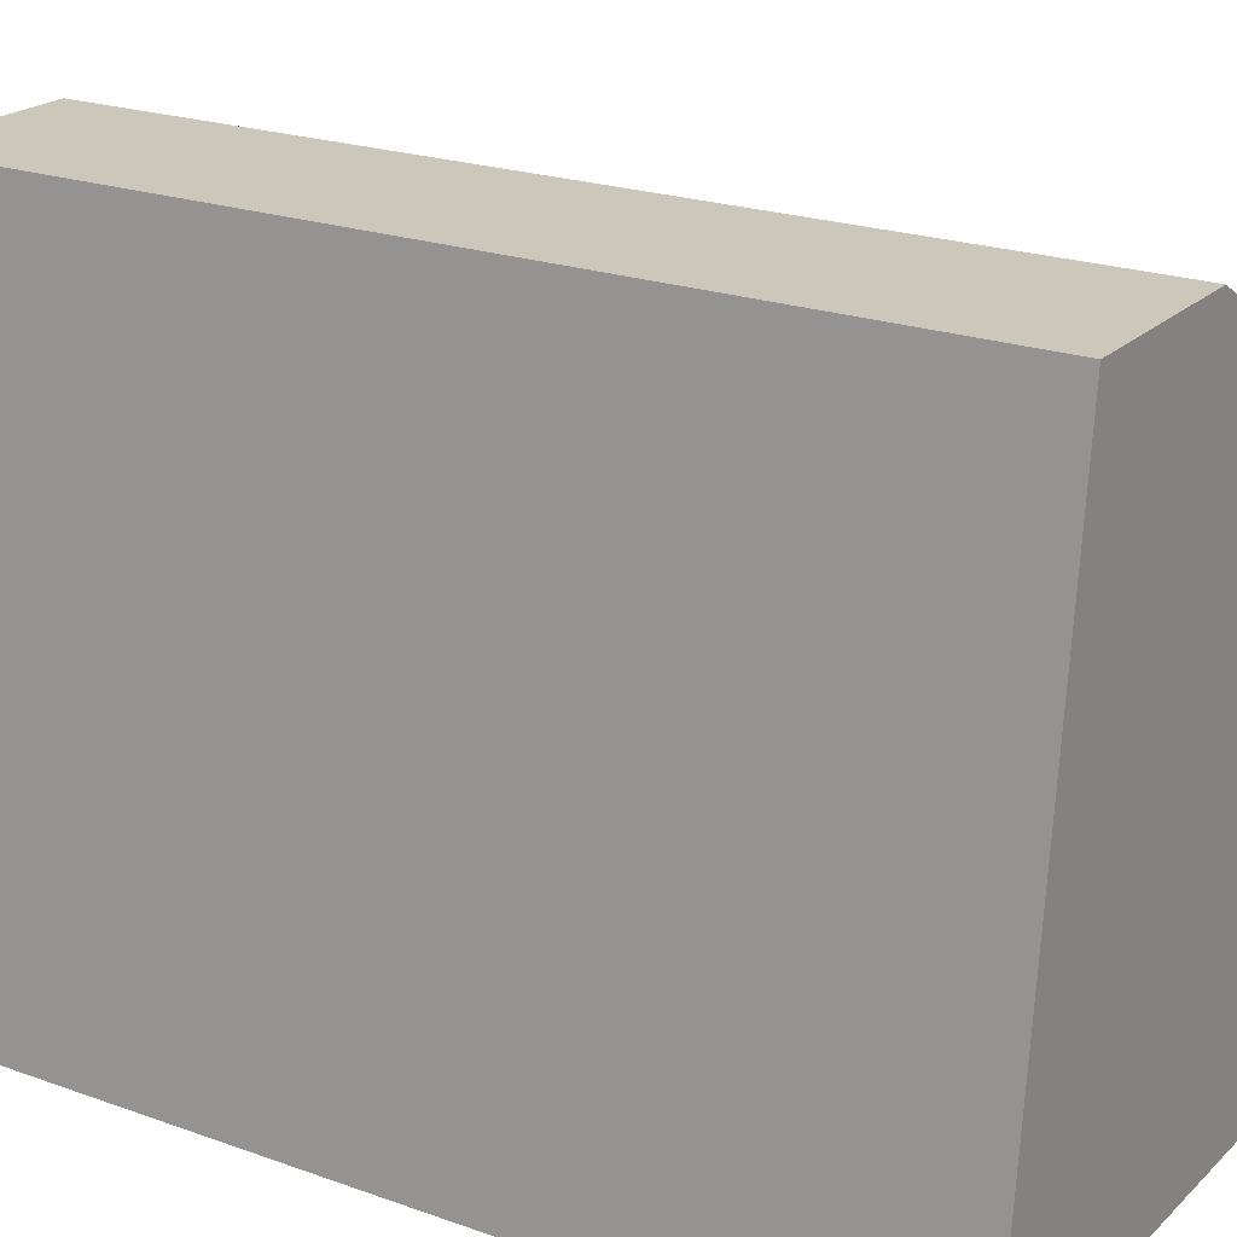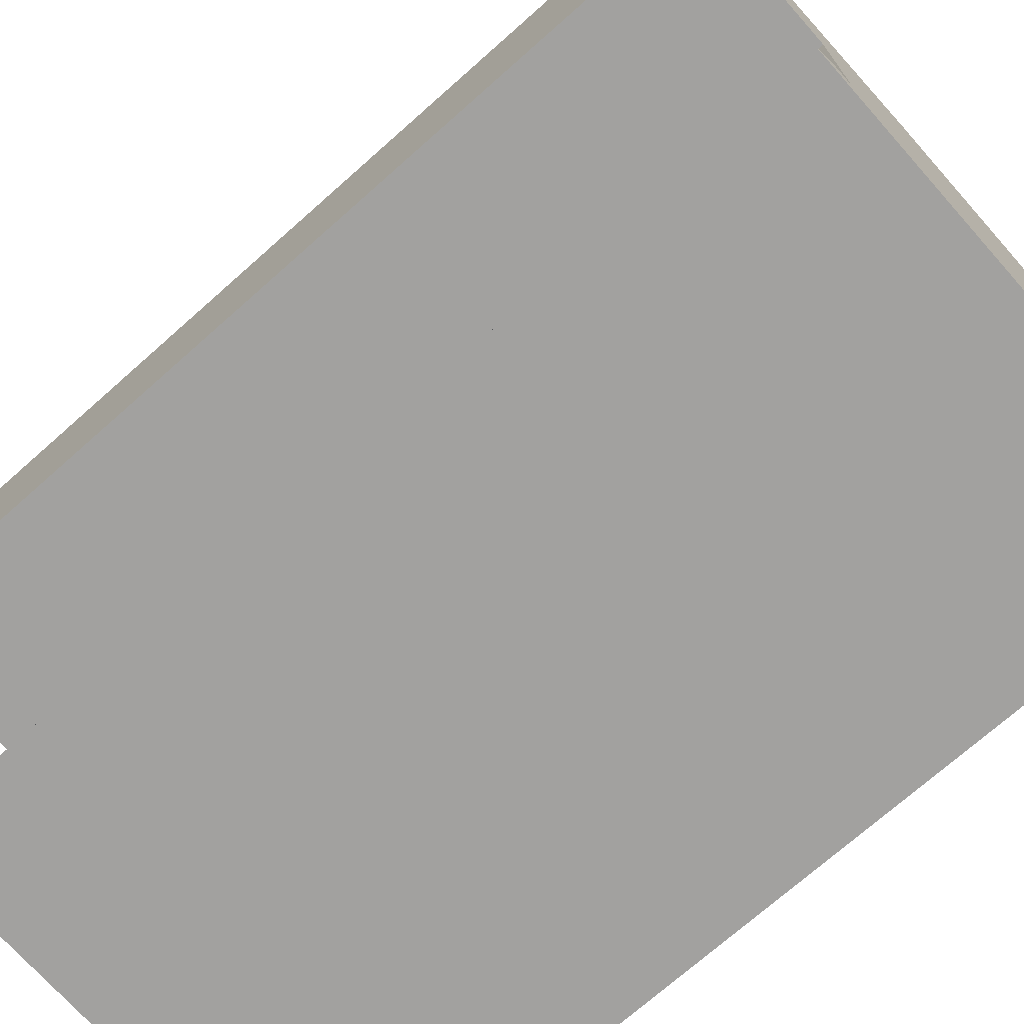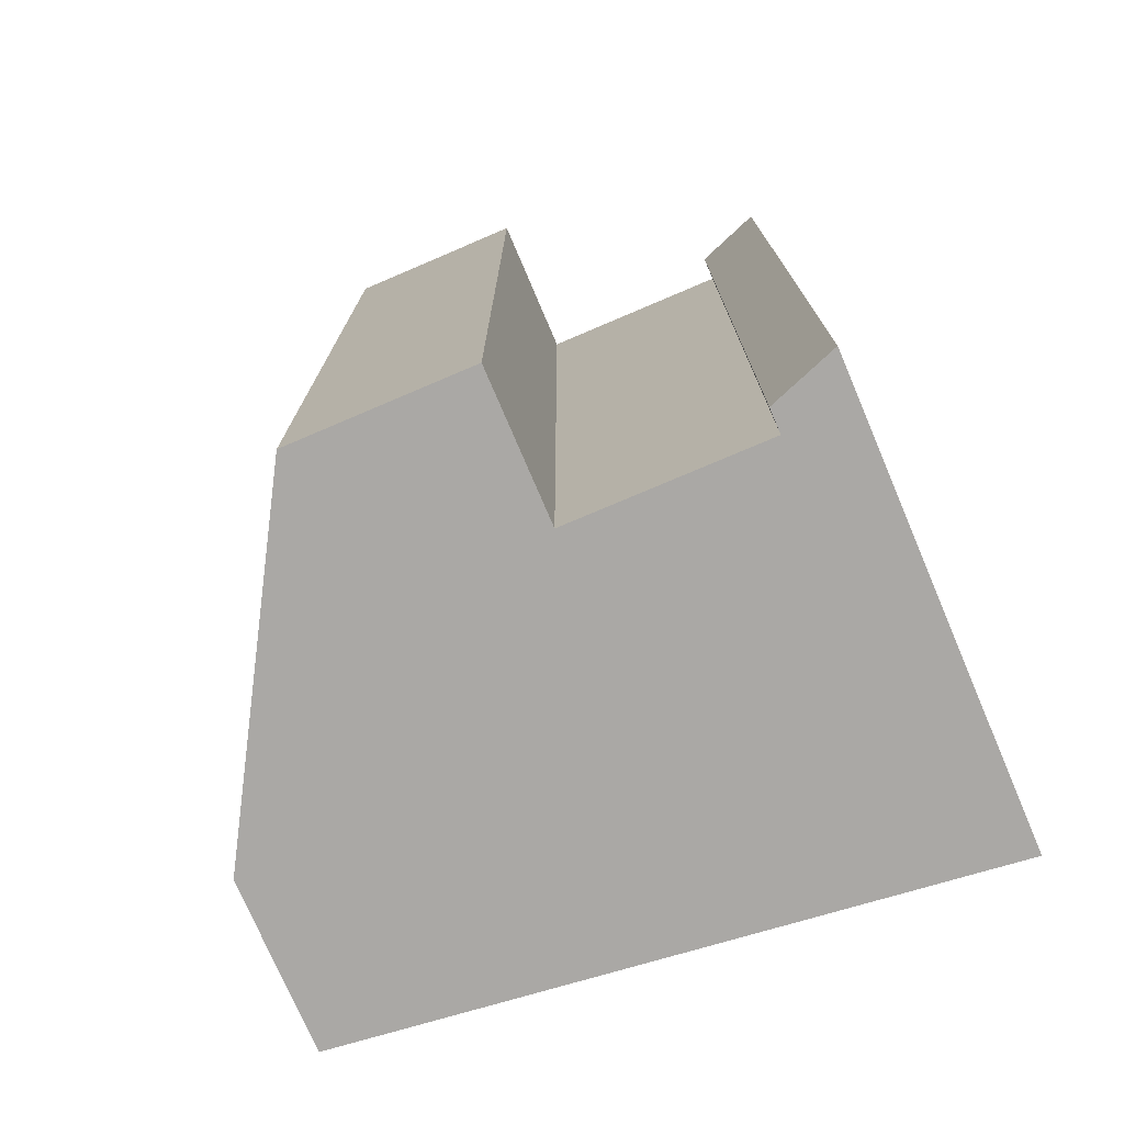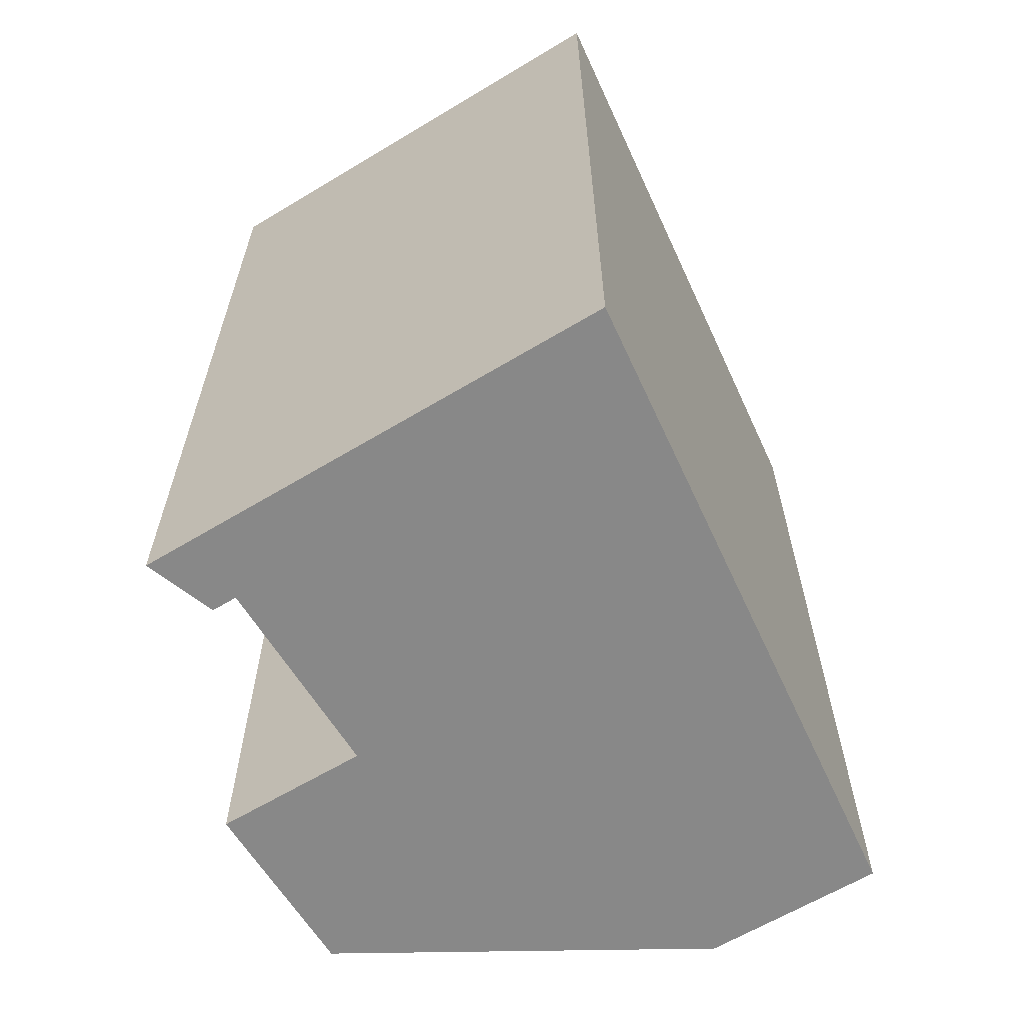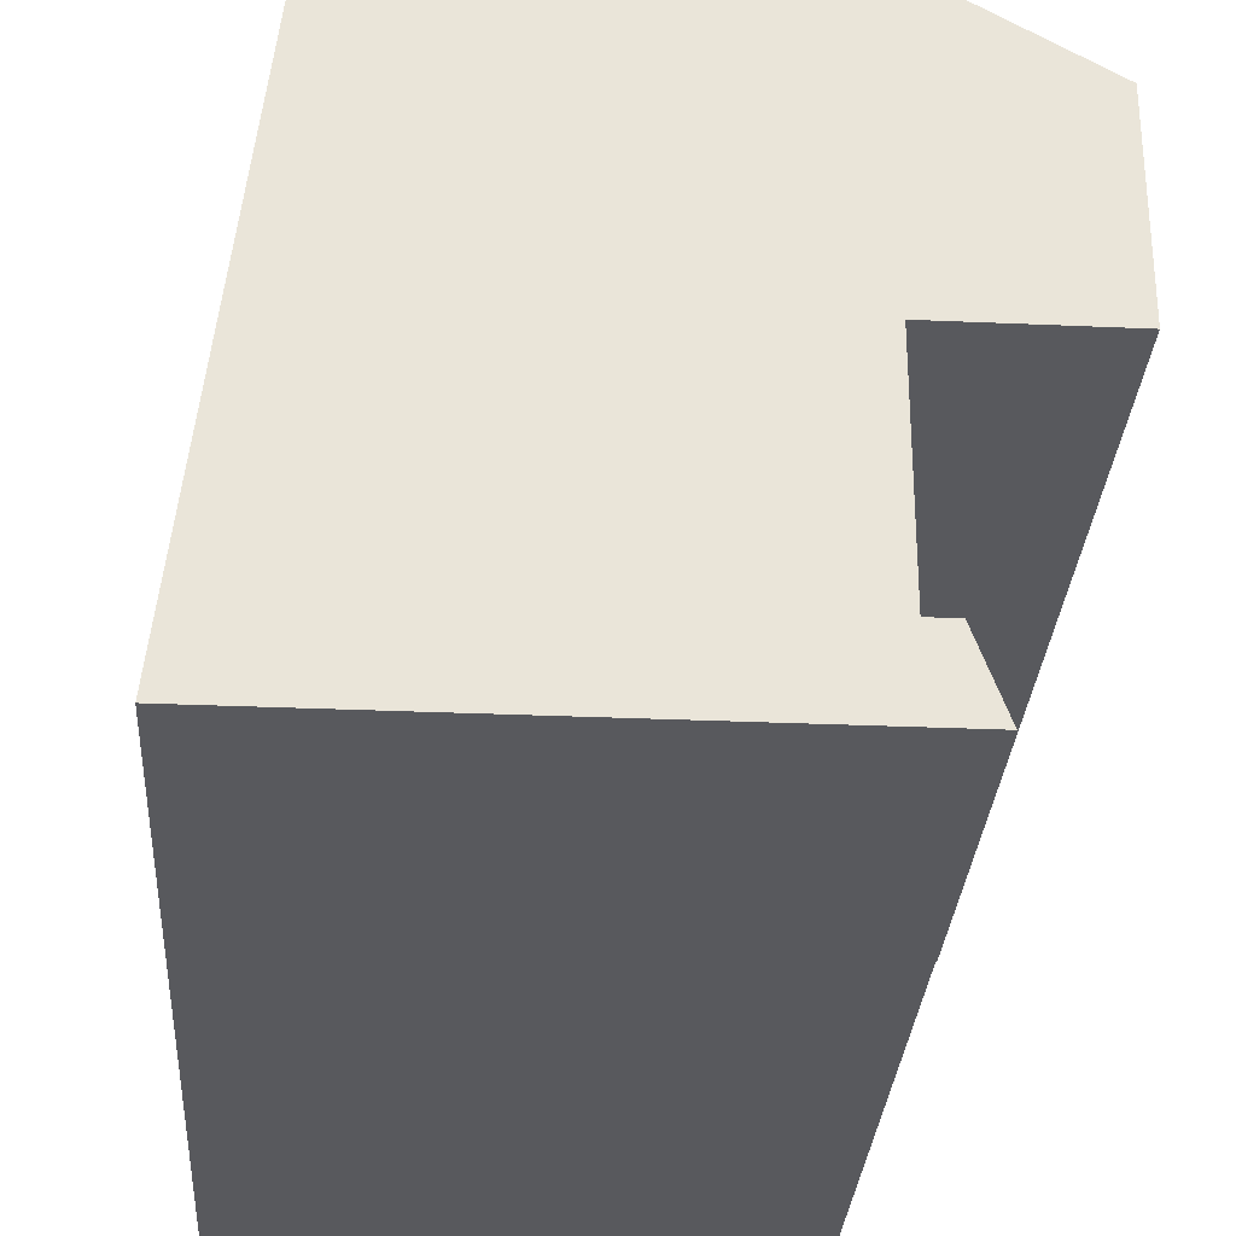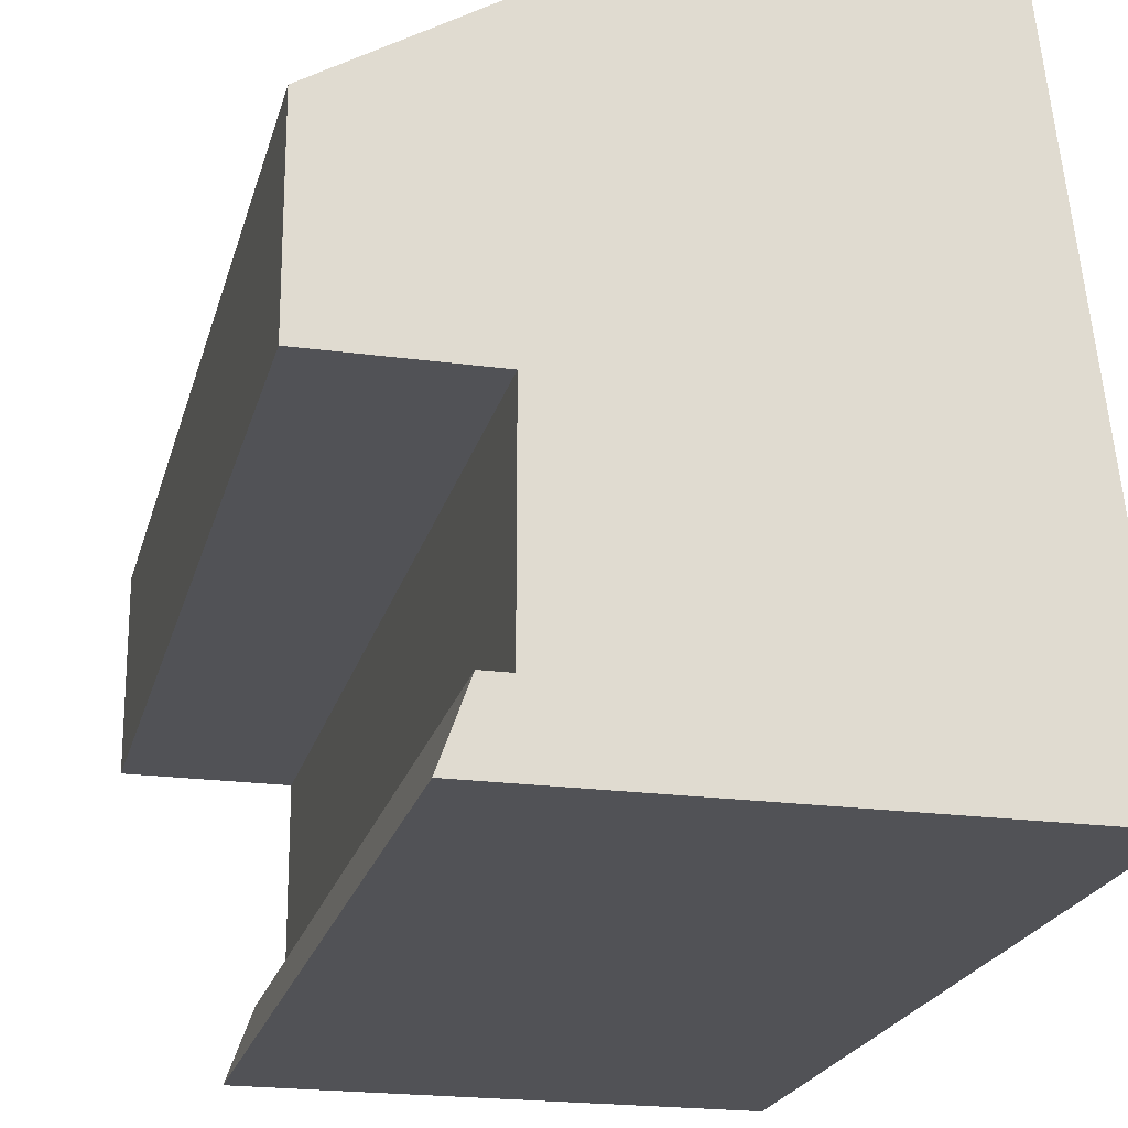
<metadata>
{"format":"obj","ext":"obj","renderer":"f3d","projection":"perspective","resolution":1024,"background":"white","views":[{"elev":21.7,"azim":122.3,"up":"+Y"},{"elev":-72.2,"azim":-48.4,"up":"+Y"},{"elev":-75.1,"azim":-66.9,"up":"+Z"},{"elev":-62.9,"azim":31.4,"up":"+Z"},{"elev":-29.9,"azim":176.3,"up":"+Y"},{"elev":-21.2,"azim":-13.6,"up":"+Y"}]}
</metadata>
<code>
v -0.2335 0.0357 0
v -0.2206 0.0357 0.4648
v -0.2206 0.0357 0
v -0.2206 0.0357 0.4648
v -0.2335 0.0357 0
v -0.2335 0.0357 0.4648
v -0.2464 0 0.4648
v -0.2335 0.0357 0
v -0.2464 0 0
v -0.2335 0.0357 0
v -0.2464 0 0.4648
v -0.2335 0.0357 0.4648
v -0.298 0.2329 0
v -0.2206 0.1389 0
v -0.298 0.1389 0
v -0.0387 0.3321 0
v -0.2206 0.1389 0
v -0.298 0.2329 0
v -0.0387 0.3321 0
v -0.2206 0.0357 0
v -0.2206 0.1389 0
v 0 0 0
v -0.2206 0.0357 0
v -0.0387 0.3321 0
v 0 0 0
v -0.2335 0.0357 0
v -0.2206 0.0357 0
v -0.2335 0.0357 0
v 0 0 0
v -0.2464 0 0
v -0.0387 0.3321 0
v -0.298 0.2329 0
v -0.1292 0.3321 0
v -0.298 0.1389 0.4648
v -0.2206 0.1389 0
v -0.2206 0.1389 0.4648
v -0.2206 0.1389 0
v -0.298 0.1389 0.4648
v -0.298 0.1389 0
v -0.2206 0.0357 0.4648
v -0.2206 0.1389 0
v -0.2206 0.0357 0
v -0.2206 0.1389 0
v -0.2206 0.0357 0.4648
v -0.2206 0.1389 0.4648
v -0.0387 0.3321 0.4648
v 0 0 0
v -0.0387 0.3321 0
v 0 0 0
v -0.0387 0.3321 0.4648
v 0 0 0.4648
v -0.1292 0.3321 0
v -0.0387 0.3321 0.4648
v -0.0387 0.3321 0
v -0.0387 0.3321 0.4648
v -0.1292 0.3321 0
v -0.1292 0.3321 0.4648
v -0.2464 0 0.4648
v 0 0 0
v 0 0 0.4648
v 0 0 0
v -0.2464 0 0.4648
v -0.2464 0 0
v 0 0 0.4648
v -0.2206 0.0357 0.4648
v -0.2464 0 0.4648
v -0.2206 0.0357 0.4648
v 0 0 0.4648
v -0.0387 0.3321 0.4648
v -0.2206 0.0357 0.4648
v -0.0387 0.3321 0.4648
v -0.2206 0.1389 0.4648
v -0.2206 0.1389 0.4648
v -0.0387 0.3321 0.4648
v -0.298 0.1389 0.4648
v -0.298 0.1389 0.4648
v -0.0387 0.3321 0.4648
v -0.298 0.2329 0.4648
v -0.298 0.2329 0.4648
v -0.0387 0.3321 0.4648
v -0.1292 0.3321 0.4648
v -0.2335 0.0357 0.4648
v -0.2464 0 0.4648
v -0.2206 0.0357 0.4648
v -0.298 0.1389 0.4648
v -0.298 0.2329 0
v -0.298 0.1389 0
v -0.298 0.2329 0
v -0.298 0.1389 0.4648
v -0.298 0.2329 0.4648
v -0.1292 0.3321 0
v -0.1507 0.3195 0.0236
v -0.1292 0.3321 0.4648
v -0.1507 0.3195 0.0236
v -0.1292 0.3321 0
v -0.298 0.2329 0
v -0.1507 0.3195 0.0236
v -0.298 0.2329 0
v -0.2766 0.2455 0.0236
v -0.2766 0.2455 0.0236
v -0.298 0.2329 0
v -0.2766 0.2455 0.4413
v -0.1507 0.3195 0.4413
v -0.1292 0.3321 0.4648
v -0.1507 0.3195 0.0236
v -0.1292 0.3321 0.4648
v -0.1507 0.3195 0.4413
v -0.298 0.2329 0.4648
v -0.298 0.2329 0.4648
v -0.1507 0.3195 0.4413
v -0.2766 0.2455 0.4413
v -0.298 0.2329 0.4648
v -0.2766 0.2455 0.4413
v -0.298 0.2329 0
v -0.1507 0.3195 0.0236
v -0.174 0.3058 0.3223
v -0.1507 0.3195 0.4413
v -0.174 0.3058 0.3223
v -0.1507 0.3195 0.0236
v -0.2766 0.2455 0.0236
v -0.174 0.3058 0.3223
v -0.2766 0.2455 0.0236
v -0.2532 0.2592 0.3223
v -0.2532 0.2592 0.3223
v -0.2766 0.2455 0.0236
v -0.2532 0.2592 0.4142
v -0.174 0.3058 0.4142
v -0.1507 0.3195 0.4413
v -0.174 0.3058 0.3223
v -0.1507 0.3195 0.4413
v -0.174 0.3058 0.4142
v -0.2766 0.2455 0.4413
v -0.2766 0.2455 0.4413
v -0.174 0.3058 0.4142
v -0.2532 0.2592 0.4142
v -0.2766 0.2455 0.4413
v -0.2532 0.2592 0.4142
v -0.2766 0.2455 0.0236
v -0.2532 0.2592 0.3223
v -0.174 0.3058 0.4142
v -0.174 0.3058 0.3223
v -0.174 0.3058 0.4142
v -0.2532 0.2592 0.3223
v -0.2532 0.2592 0.4142
g mesh_0
f 1 2 3
f 4 5 6
f 7 8 9
f 10 11 12
f 13 14 15
f 16 17 18
f 19 20 21
f 22 23 24
f 25 26 27
f 28 29 30
f 31 32 33
f 34 35 36
f 37 38 39
f 40 41 42
f 43 44 45
f 46 47 48
f 49 50 51
f 52 53 54
f 55 56 57
f 58 59 60
f 61 62 63
f 64 65 66
f 67 68 69
f 70 71 72
f 73 74 75
f 76 77 78
f 79 80 81
f 82 83 84
f 85 86 87
f 88 89 90
f 91 92 93
f 94 95 96
f 97 98 99
f 100 101 102
f 103 104 105
f 106 107 108
f 109 110 111
f 112 113 114
g mesh_1
f 115 116 117
f 118 119 120
f 121 122 123
f 124 125 126
f 127 128 129
f 130 131 132
f 133 134 135
f 136 137 138
g mesh_2
f 139 140 141
f 142 143 144

</code>
